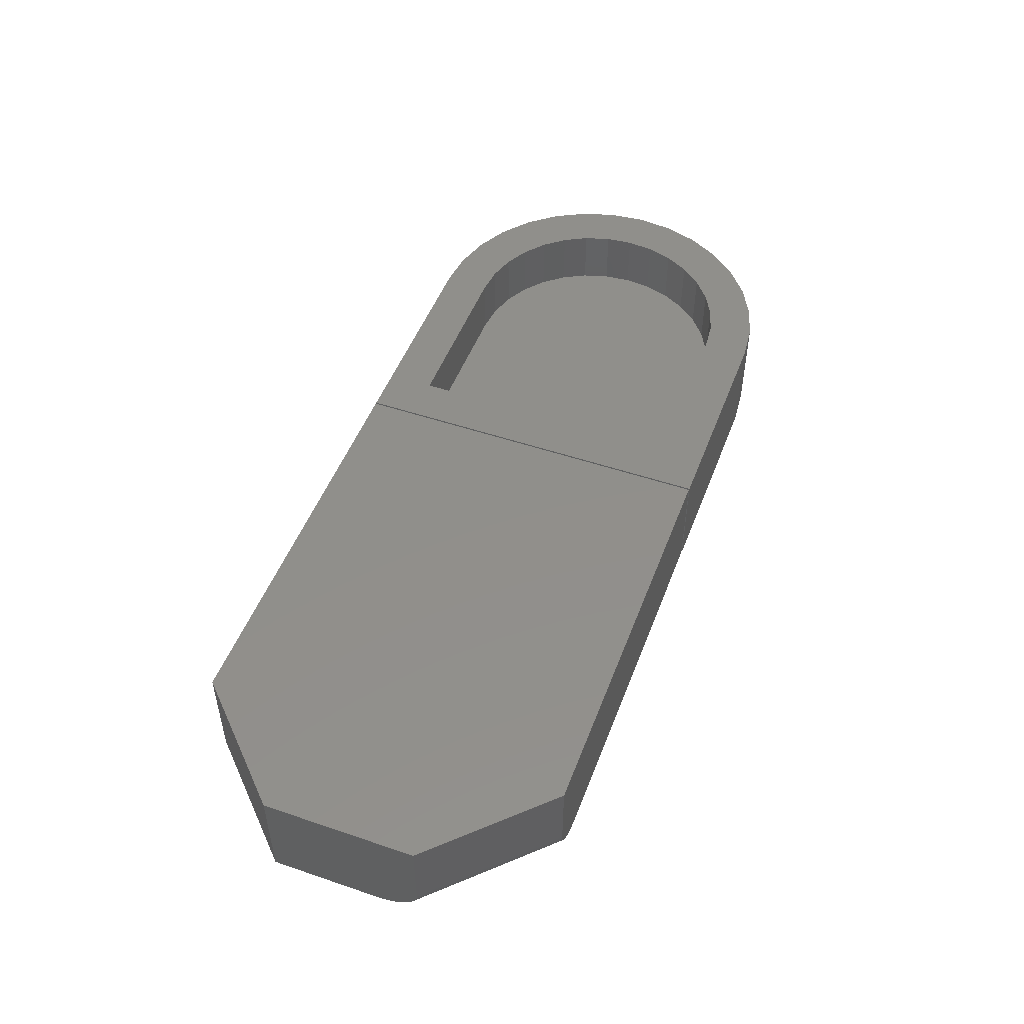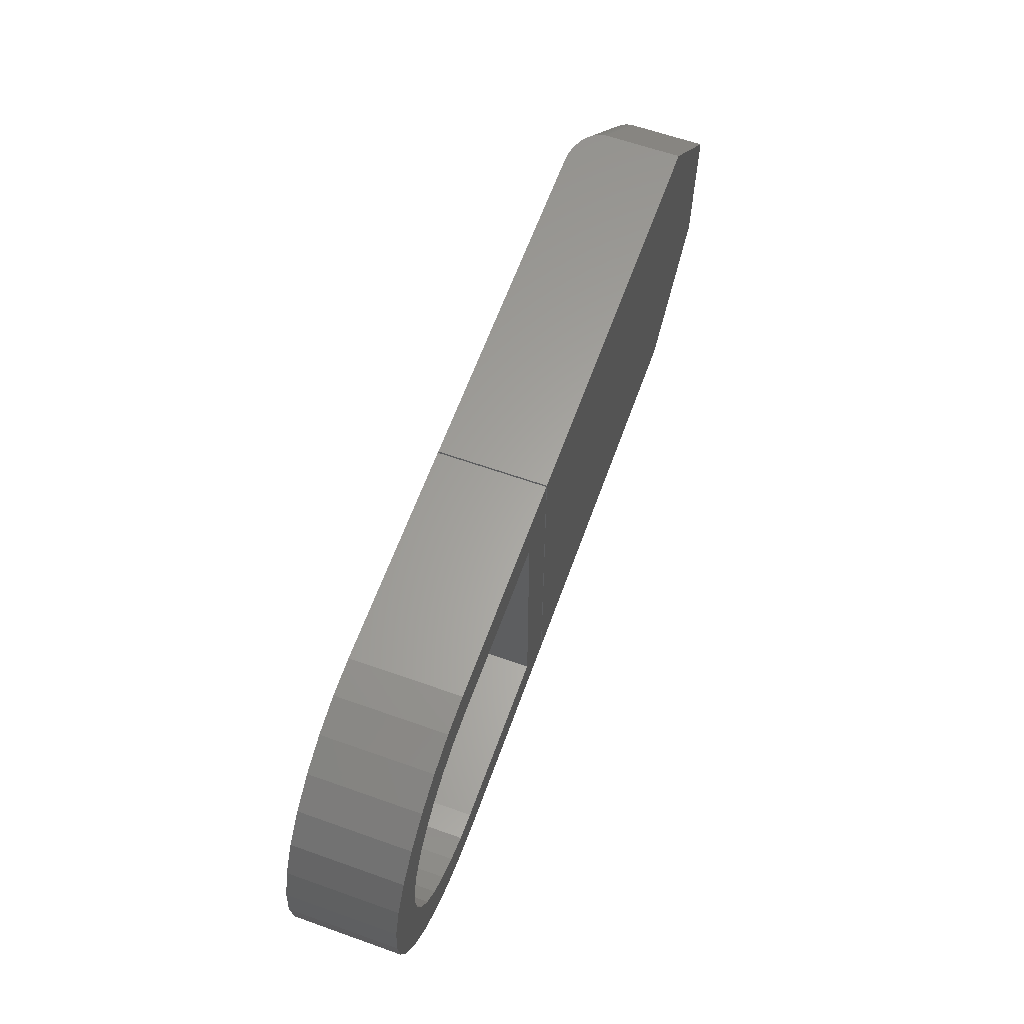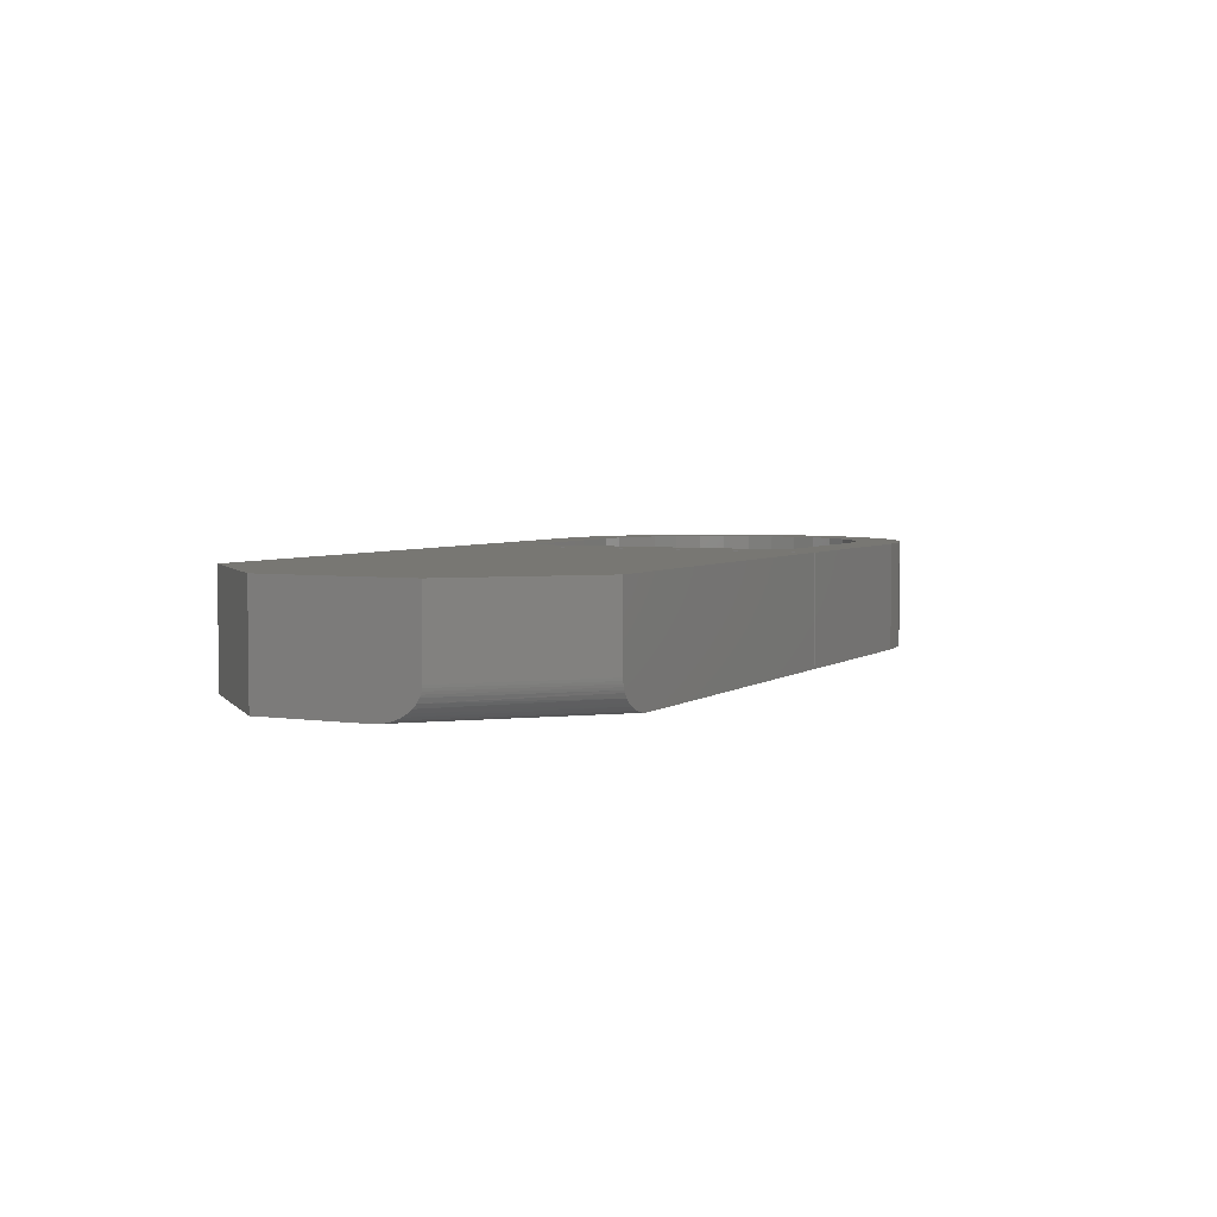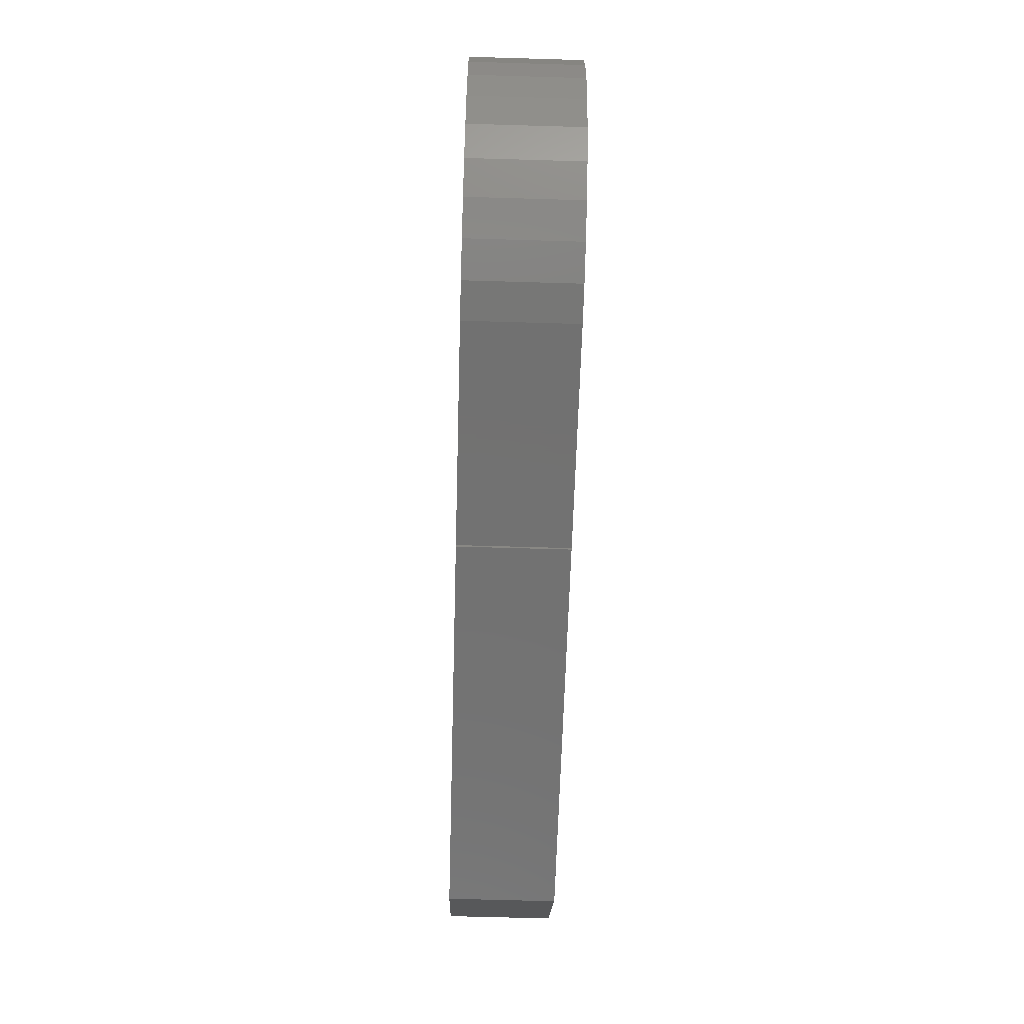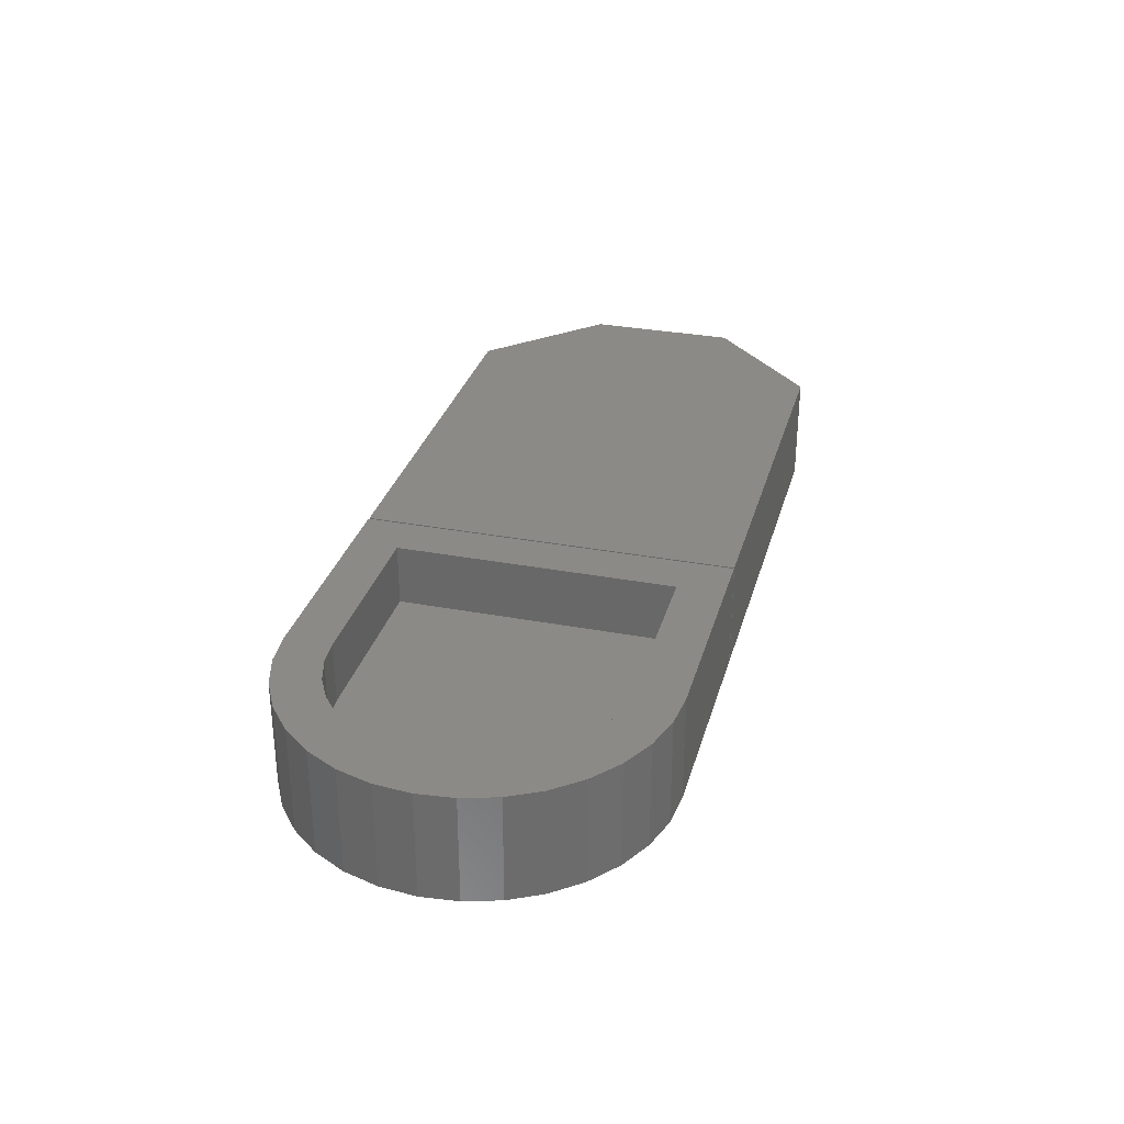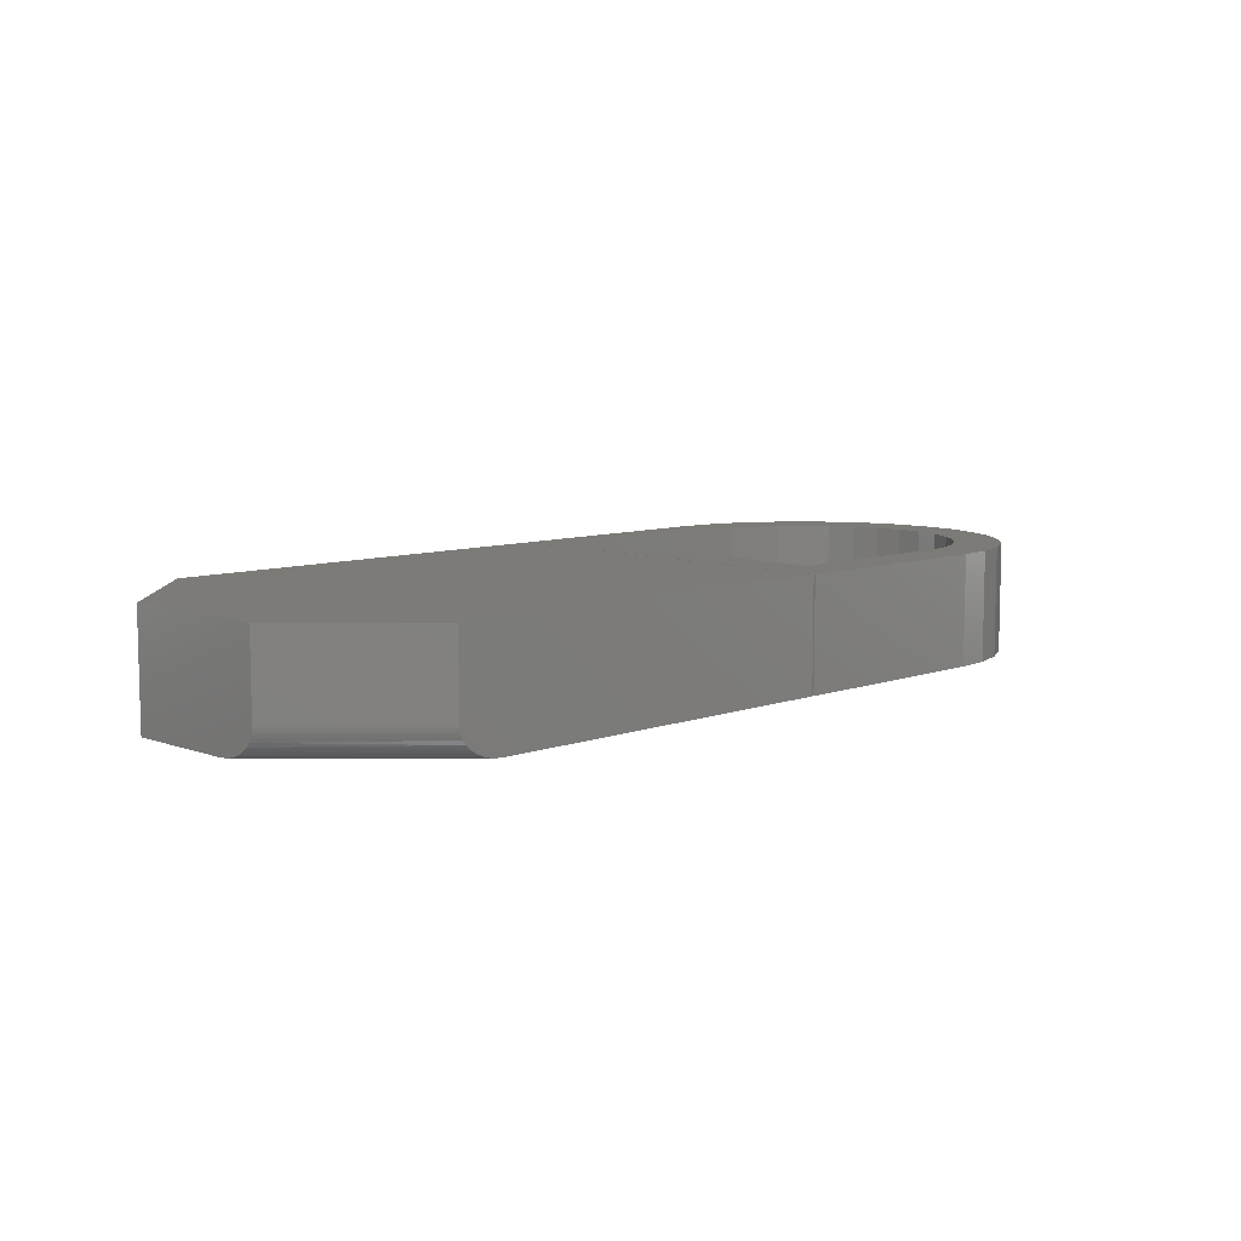
<metadata>
{"format":"stl","ext":"stl","renderer":"f3d","projection":"perspective","resolution":1024,"background":"white","views":[{"elev":49.8,"azim":110.5,"up":"+Z"},{"elev":62.4,"azim":-70.2,"up":"+Y"},{"elev":4.1,"azim":116.0,"up":"+Z"},{"elev":-63.7,"azim":-91.7,"up":"+Y"},{"elev":31.2,"azim":-75.0,"up":"+Z"},{"elev":8.3,"azim":135.0,"up":"+Z"}]}
</metadata>
<code>
# stl→obj: 112 verts, 216 faces
v 0.6398 0 0
v 0.2266 0 0
v 0.75 0.1102 0
v 0.5956 0.3747 0
v 0.75 0.2203 0
v 0.2266 0.3747 0
v 0.6333 0.3747 0.01497
v 0.6293 0.3747 0.01106
v 0.6098 0.3747 0.00165
v 0.6162 0.3747 0.003586
v 0.6246 0.3747 0.007641
v 0.2266 0.3747 0.1094
v 0.6398 0.3747 0.1094
v 0.6032 0.3747 0.0004653
v 0.6386 0.3747 0.02393
v 0.6398 0.3747 0.03125
v 0.6397 0.3747 0.02879
v 0.6393 0.3747 0.02635
v 0.6376 0.3747 0.02159
v 0.6364 0.3747 0.01928
v 0.75 0.2645 0.1094
v 0.75 0.2645 0.03125
v 0.75 0.2597 0.0171
v 0.75 0.2623 0.02159
v 0.75 0.2632 0.02393
v 0.75 0.2639 0.02635
v 0.75 0.2643 0.02879
v 0.75 0.1102 0.1094
v 0.75 0.2279 0.0004653
v 0.75 0.2344 0.00165
v 0.75 0.2408 0.003586
v 0.75 0.2466 0.006153
v 0.75 0.2517 0.009308
v 0.75 0.2561 0.01298
v 0.2266 0 0.1094
v 0.6398 0 0.1094
v -0.1042 0.3434 0.1094
v -0.1326 0.3201 0.1094
v -0.02743 0.3254 0.1094
v -0.05381 0.3174 0.1094
v -0.1299 0.2413 0.1094
v -0.1839 0.2241 0.1094
v -0.1379 0.2149 0.1094
v -0.02743 0.04958 0.1094
v -0.05381 0.05758 0.1094
v -0.1326 0.05492 0.1094
v -0.1042 0.0316 0.1094
v 8.611e-18 0.3281 0.1094
v 0.1781 0.3281 0.1094
v 0.225 0.375 0.1094
v 0 0.375 0.1094
v -0.03658 0.3714 0.1094
v -0.07175 0.3607 0.1094
v 2.117e-10 0.04688 0.1094
v -0.07175 0.01427 0.1094
v -0.03658 0.003603 0.1094
v 0 0 0.1094
v 0.225 0 0.1094
v 0.1781 0.04688 0.1094
v -0.1732 0.2593 0.1094
v -0.1169 0.2656 0.1094
v -0.1559 0.2917 0.1094
v -0.09944 0.2869 0.1094
v -0.07813 0.3044 0.1094
v -0.1406 0.1875 0.1094
v -0.1875 0.1875 0.1094
v -0.1379 0.1601 0.1094
v -0.1839 0.1509 0.1094
v -0.1299 0.1337 0.1094
v -0.1732 0.1157 0.1094
v -0.1169 0.1094 0.1094
v -0.09944 0.08806 0.1094
v -0.1559 0.08333 0.1094
v -0.07813 0.07057 0.1094
v -2.583e-17 0.04688 0.04688
v 0.1781 0.04688 0.04688
v 0.1781 0.3281 0.04688
v 8.611e-18 0.3281 0.04688
v -0.1406 0.1875 0.04688
v -0.1379 0.1601 0.04688
v -0.1299 0.1337 0.04688
v -0.1169 0.1094 0.04688
v -0.09944 0.08806 0.04688
v -0.07813 0.07057 0.04688
v -0.05381 0.05758 0.04688
v -0.02743 0.04958 0.04688
v -0.1379 0.2149 0.04688
v -0.1299 0.2413 0.04688
v -0.1169 0.2656 0.04688
v -0.09944 0.2869 0.04688
v -0.07813 0.3044 0.04688
v -0.05381 0.3174 0.04688
v -0.02743 0.3254 0.04688
v 0.225 0.375 0
v 0.225 0 0
v 0 0 0
v -0.03658 0.003603 0
v -0.07175 0.01427 0
v -0.1042 0.0316 0
v -0.1326 0.05492 0
v -0.1559 0.08333 0
v -0.1732 0.1157 0
v -0.1839 0.1509 0
v -0.1875 0.1875 0
v -0.1839 0.2241 0
v -0.1732 0.2593 0
v -0.1559 0.2917 0
v -0.1326 0.3201 0
v -0.1042 0.3434 0
v -0.07175 0.3607 0
v -0.03658 0.3714 0
v 0 0.375 0
f 1 2 3
f 4 5 6
f 6 5 3
f 6 3 2
f 7 8 9
f 10 9 8
f 8 11 10
f 12 13 14
f 12 14 4
f 12 4 6
f 15 13 16
f 15 16 17
f 15 17 18
f 14 13 15
f 14 15 19
f 14 19 20
f 14 20 7
f 14 7 9
f 21 22 13
f 13 22 16
f 23 24 25
f 23 25 26
f 23 26 27
f 23 27 22
f 21 28 3
f 21 3 5
f 21 5 29
f 21 29 30
f 21 30 31
f 21 31 32
f 21 32 33
f 21 33 34
f 21 34 23
f 21 23 22
f 5 14 29
f 5 4 14
f 29 14 9
f 29 9 30
f 30 9 10
f 30 10 31
f 32 31 10
f 10 11 32
f 33 32 11
f 11 8 33
f 34 33 8
f 8 7 34
f 23 34 7
f 7 20 23
f 23 20 19
f 16 22 17
f 17 22 27
f 17 27 18
f 18 27 26
f 18 26 15
f 15 26 25
f 15 25 19
f 19 25 24
f 19 24 23
f 35 36 28
f 35 28 12
f 12 28 21
f 12 21 13
f 12 6 35
f 35 6 2
f 36 1 28
f 28 1 3
f 35 2 36
f 36 2 1
f 37 38 39
f 39 38 40
f 41 42 43
f 44 45 46
f 46 47 44
f 48 49 50
f 48 50 51
f 48 51 52
f 48 52 53
f 48 53 37
f 48 37 39
f 54 44 47
f 54 47 55
f 54 55 56
f 54 56 57
f 54 57 58
f 54 58 59
f 42 41 60
f 60 41 61
f 60 61 62
f 62 61 63
f 62 63 38
f 38 63 64
f 38 64 40
f 43 42 65
f 65 42 66
f 65 66 67
f 67 66 68
f 67 68 69
f 69 68 70
f 69 70 71
f 71 70 72
f 72 70 73
f 72 73 74
f 74 73 46
f 74 46 45
f 49 59 50
f 50 59 58
f 54 59 75
f 75 59 76
f 59 49 76
f 76 49 77
f 49 48 77
f 77 48 78
f 79 67 80
f 80 67 69
f 80 69 81
f 81 69 71
f 81 71 82
f 82 71 72
f 82 72 83
f 83 72 74
f 83 74 84
f 84 74 45
f 84 45 85
f 85 45 44
f 85 44 86
f 86 44 54
f 86 54 75
f 67 79 65
f 65 79 87
f 65 87 43
f 43 87 88
f 43 88 41
f 41 88 89
f 41 89 61
f 61 89 90
f 61 90 63
f 63 90 91
f 63 91 64
f 64 91 92
f 64 92 40
f 40 92 93
f 40 93 39
f 39 93 78
f 39 78 48
f 81 87 80
f 80 87 79
f 76 77 75
f 75 77 78
f 75 78 86
f 86 78 93
f 86 93 85
f 85 93 92
f 85 92 84
f 84 92 91
f 84 91 83
f 83 91 90
f 83 90 82
f 82 90 89
f 82 89 81
f 81 89 88
f 81 88 87
f 94 95 96
f 94 96 97
f 94 97 98
f 94 98 99
f 94 99 100
f 94 100 101
f 94 101 102
f 94 102 103
f 94 103 104
f 94 104 105
f 94 105 106
f 94 106 107
f 94 107 108
f 94 108 109
f 94 109 110
f 94 110 111
f 94 111 112
f 96 57 97
f 97 57 56
f 97 56 98
f 98 56 55
f 98 55 99
f 99 55 47
f 99 47 100
f 100 47 46
f 100 46 101
f 101 46 73
f 101 73 102
f 102 73 70
f 102 70 103
f 103 70 68
f 103 68 104
f 104 68 66
f 104 66 105
f 105 66 42
f 105 42 106
f 106 42 60
f 106 60 107
f 107 60 62
f 107 62 108
f 108 62 38
f 108 38 109
f 109 38 37
f 109 37 110
f 110 37 53
f 110 53 111
f 111 53 52
f 111 52 112
f 112 52 51
f 50 94 51
f 51 94 112
f 58 95 50
f 50 95 94
f 57 96 58
f 58 96 95

</code>
